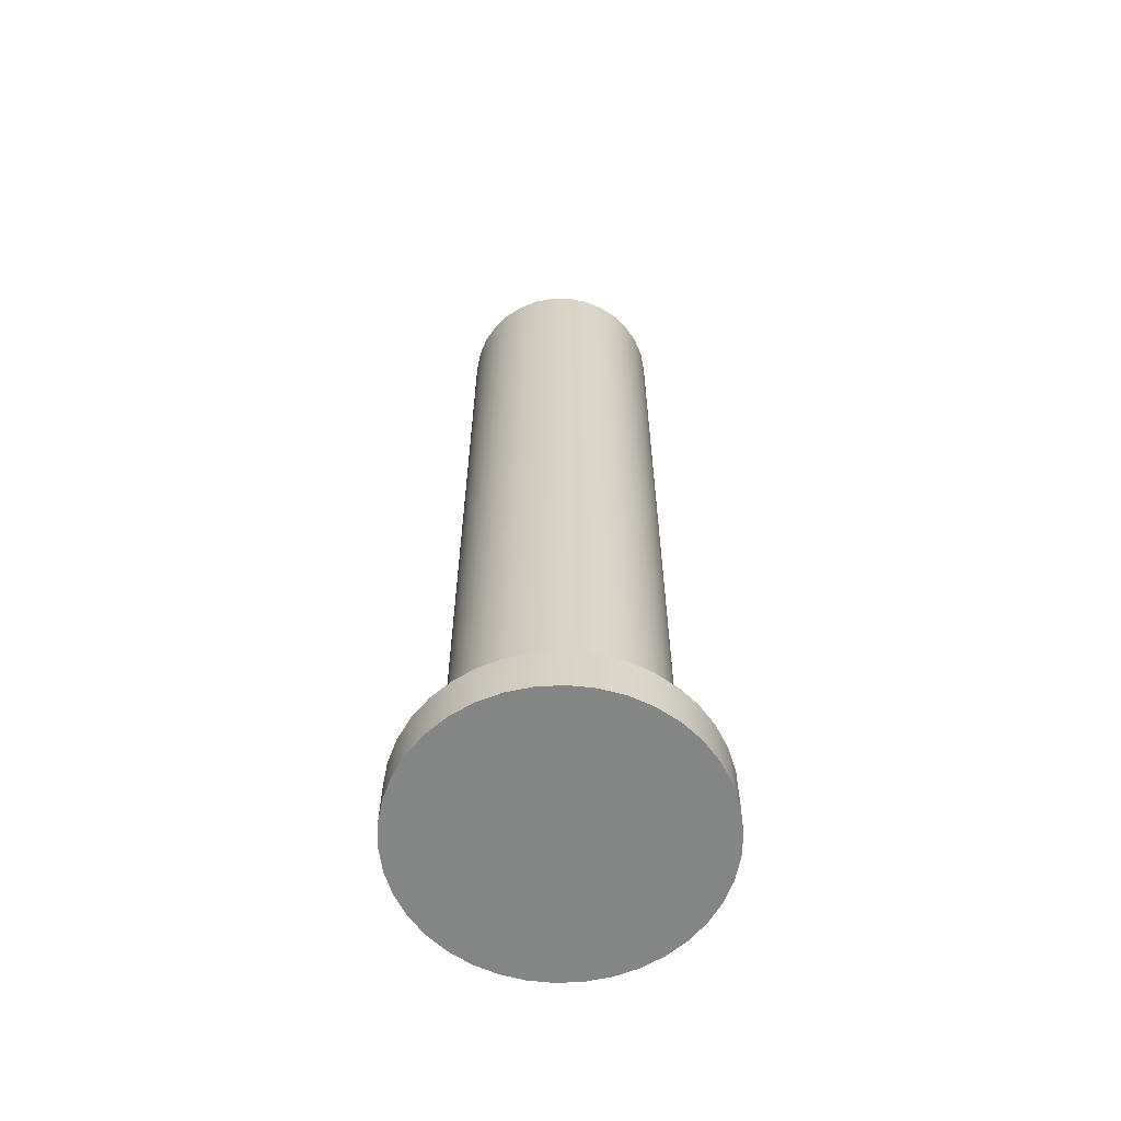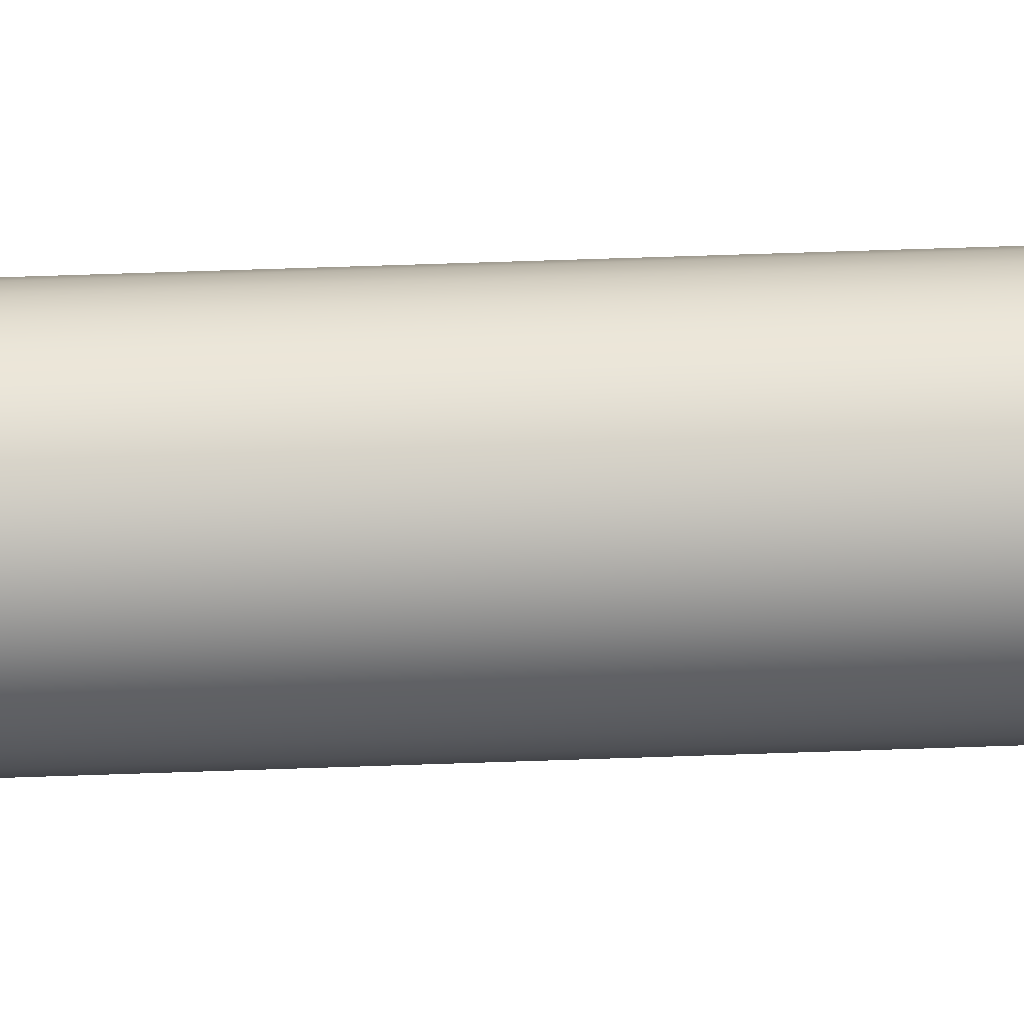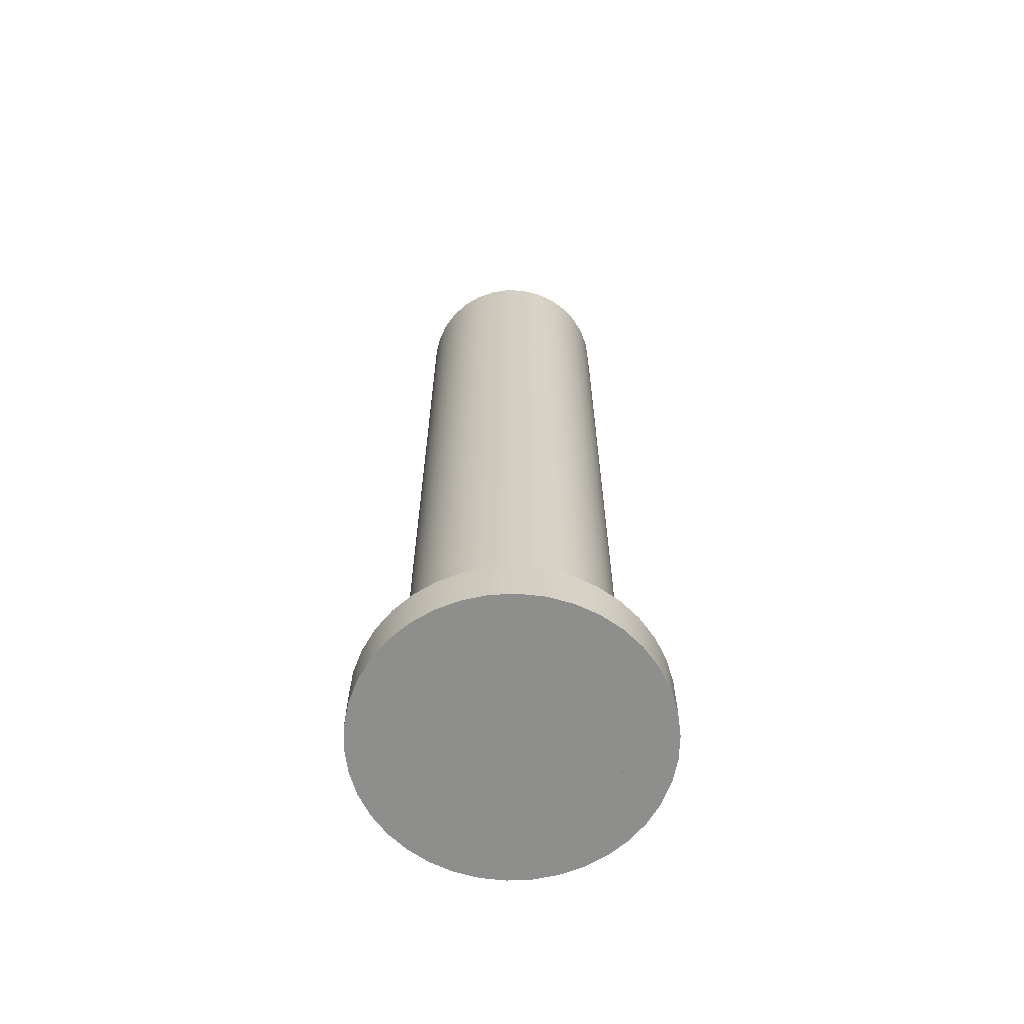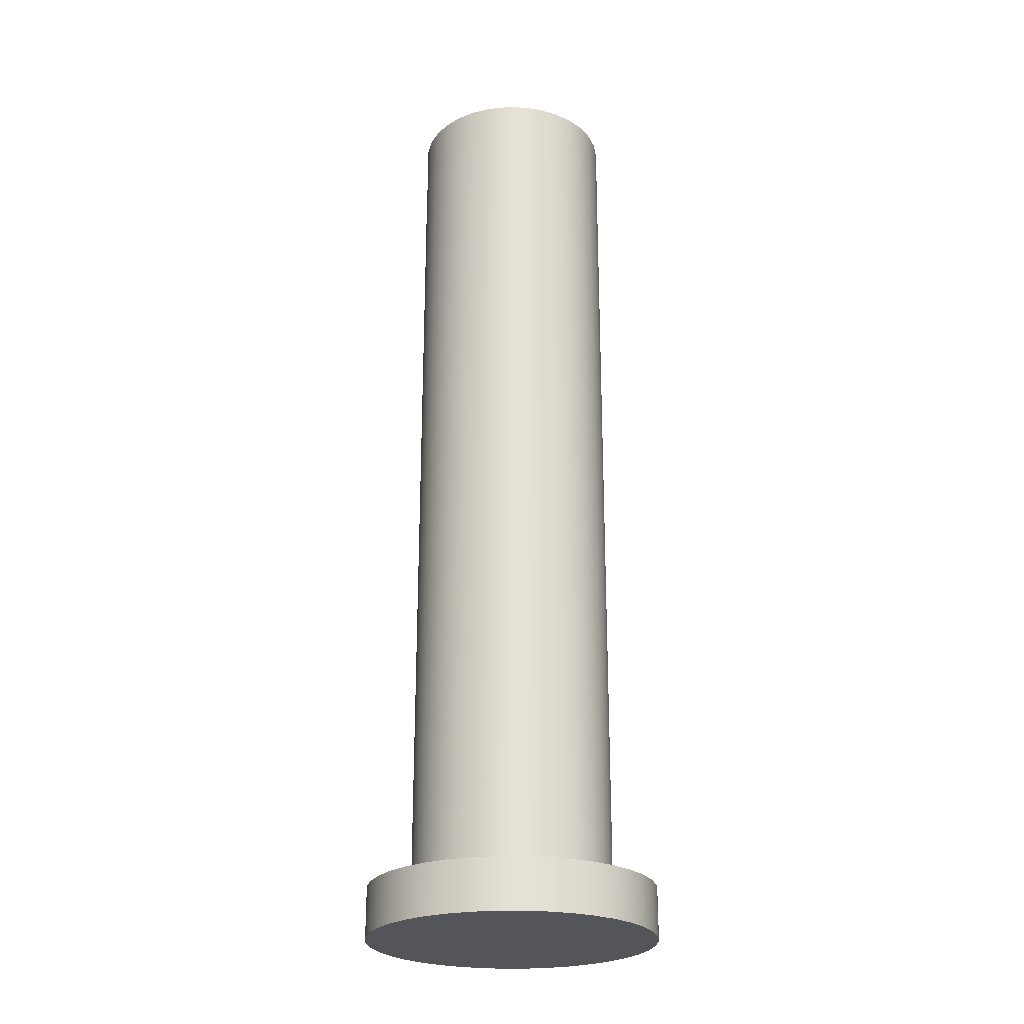
<metadata>
{"format":"obj","ext":"obj","renderer":"f3d","projection":"perspective","resolution":1024,"background":"white","views":[{"elev":-61.6,"azim":-129.7,"up":"+Z"},{"elev":71.0,"azim":-91.9,"up":"+Y"},{"elev":-64.8,"azim":59.6,"up":"+Z"},{"elev":-24.5,"azim":48.7,"up":"+Z"}]}
</metadata>
<code>
v 9.2 2 7
v 9.214 2.147 7
v 9.254 2.289 7
v 9.32 2.421 7
v 9.409 2.539 7
v 9.518 2.638 7
v 9.643 2.716 7
v 9.781 2.769 7
v 9.926 2.797 7
v 10.07 2.797 7
v 10.22 2.769 7
v 10.36 2.716 7
v 10.48 2.638 7
v 10.59 2.539 7
v 10.68 2.421 7
v 10.75 2.289 7
v 10.79 2.147 7
v 10.8 2 7
v 10.79 1.853 7
v 10.75 1.711 7
v 10.68 1.579 7
v 10.59 1.461 7
v 10.48 1.362 7
v 10.36 1.284 7
v 10.22 1.231 7
v 10.07 1.203 7
v 9.926 1.203 7
v 9.781 1.231 7
v 9.643 1.284 7
v 9.518 1.362 7
v 9.409 1.461 7
v 9.32 1.579 7
v 9.254 1.711 7
v 9.214 1.853 7
v 9.2 2 0
v 9.214 1.853 0
v 9.254 1.711 0
v 9.32 1.579 0
v 9.409 1.461 0
v 9.518 1.362 0
v 9.643 1.284 0
v 9.781 1.231 0
v 9.926 1.203 0
v 10.07 1.203 0
v 10.22 1.231 0
v 10.36 1.284 0
v 10.48 1.362 0
v 10.59 1.461 0
v 10.68 1.579 0
v 10.75 1.711 0
v 10.79 1.853 0
v 10.8 2 0
v 10.79 2.147 0
v 10.75 2.289 0
v 10.68 2.421 0
v 10.59 2.539 0
v 10.48 2.638 0
v 10.36 2.716 0
v 10.22 2.769 0
v 10.07 2.797 0
v 9.926 2.797 0
v 9.781 2.769 0
v 9.643 2.716 0
v 9.518 2.638 0
v 9.409 2.539 0
v 9.32 2.421 0
v 9.254 2.289 0
v 9.214 2.147 0
v 9.2 2 0
v 9.2 2 7
v 9.2 2 7
v 9.214 1.853 7
v 9.254 1.711 7
v 9.32 1.579 7
v 9.409 1.461 7
v 9.518 1.362 7
v 9.643 1.284 7
v 9.781 1.231 7
v 9.926 1.203 7
v 10.07 1.203 7
v 10.22 1.231 7
v 10.36 1.284 7
v 10.48 1.362 7
v 10.59 1.461 7
v 10.68 1.579 7
v 10.75 1.711 7
v 10.79 1.853 7
v 10.8 2 7
v 10.79 2.147 7
v 10.75 2.289 7
v 10.68 2.421 7
v 10.59 2.539 7
v 10.48 2.638 7
v 10.36 2.716 7
v 10.22 2.769 7
v 10.07 2.797 7
v 9.926 2.797 7
v 9.781 2.769 7
v 9.643 2.716 7
v 9.518 2.638 7
v 9.409 2.539 7
v 9.32 2.421 7
v 9.254 2.289 7
v 9.214 2.147 7
v 9.2 2 0
v 9.214 2.147 0
v 9.254 2.289 0
v 9.32 2.421 0
v 9.409 2.539 0
v 9.518 2.638 0
v 9.643 2.716 0
v 9.781 2.769 0
v 9.926 2.797 0
v 10.07 2.797 0
v 10.22 2.769 0
v 10.36 2.716 0
v 10.48 2.638 0
v 10.59 2.539 0
v 10.68 2.421 0
v 10.75 2.289 0
v 10.79 2.147 0
v 10.8 2 0
v 10.79 1.853 0
v 10.75 1.711 0
v 10.68 1.579 0
v 10.59 1.461 0
v 10.48 1.362 0
v 10.36 1.284 0
v 10.22 1.231 0
v 10.07 1.203 0
v 9.926 1.203 0
v 9.781 1.231 0
v 9.643 1.284 0
v 9.518 1.362 0
v 9.409 1.461 0
v 9.32 1.579 0
v 9.254 1.711 0
v 9.214 1.853 0
v 9.2 2 7.4
v 9.215 2.156 7.4
v 9.261 2.306 7.4
v 9.335 2.444 7.4
v 9.434 2.566 7.4
v 9.556 2.665 7.4
v 9.694 2.739 7.4
v 9.844 2.785 7.4
v 10 2.8 7.4
v 10.16 2.785 7.4
v 10.31 2.739 7.4
v 10.44 2.665 7.4
v 10.57 2.566 7.4
v 10.67 2.444 7.4
v 10.74 2.306 7.4
v 10.78 2.156 7.4
v 10.8 2 7.4
v 10.78 1.844 7.4
v 10.74 1.694 7.4
v 10.67 1.556 7.4
v 10.57 1.434 7.4
v 10.44 1.335 7.4
v 10.31 1.261 7.4
v 10.16 1.215 7.4
v 10 1.2 7.4
v 9.844 1.215 7.4
v 9.694 1.261 7.4
v 9.556 1.335 7.4
v 9.434 1.434 7.4
v 9.335 1.556 7.4
v 9.261 1.694 7.4
v 9.215 1.844 7.4
v 9.2 2 0.4
v 9.215 1.844 0.4
v 9.261 1.694 0.4
v 9.335 1.556 0.4
v 9.434 1.434 0.4
v 9.556 1.335 0.4
v 9.694 1.261 0.4
v 9.844 1.215 0.4
v 10 1.2 0.4
v 10.16 1.215 0.4
v 10.31 1.261 0.4
v 10.44 1.335 0.4
v 10.57 1.434 0.4
v 10.67 1.556 0.4
v 10.74 1.694 0.4
v 10.78 1.844 0.4
v 10.8 2 0.4
v 10.78 2.156 0.4
v 10.74 2.306 0.4
v 10.67 2.444 0.4
v 10.57 2.566 0.4
v 10.44 2.665 0.4
v 10.31 2.739 0.4
v 10.16 2.785 0.4
v 10 2.8 0.4
v 9.844 2.785 0.4
v 9.694 2.739 0.4
v 9.556 2.665 0.4
v 9.434 2.566 0.4
v 9.335 2.444 0.4
v 9.261 2.306 0.4
v 9.215 2.156 0.4
v 9.2 2 0.4
v 9.2 2 7.4
v 9.2 2 7.4
v 9.215 1.844 7.4
v 9.261 1.694 7.4
v 9.335 1.556 7.4
v 9.434 1.434 7.4
v 9.556 1.335 7.4
v 9.694 1.261 7.4
v 9.844 1.215 7.4
v 10 1.2 7.4
v 10.16 1.215 7.4
v 10.31 1.261 7.4
v 10.44 1.335 7.4
v 10.57 1.434 7.4
v 10.67 1.556 7.4
v 10.74 1.694 7.4
v 10.78 1.844 7.4
v 10.8 2 7.4
v 10.78 2.156 7.4
v 10.74 2.306 7.4
v 10.67 2.444 7.4
v 10.57 2.566 7.4
v 10.44 2.665 7.4
v 10.31 2.739 7.4
v 10.16 2.785 7.4
v 10 2.8 7.4
v 9.844 2.785 7.4
v 9.694 2.739 7.4
v 9.556 2.665 7.4
v 9.434 2.566 7.4
v 9.335 2.444 7.4
v 9.261 2.306 7.4
v 9.215 2.156 7.4
v 8.85 2 0.4
v 8.866 2.189 0.4
v 8.912 2.373 0.4
v 8.989 2.547 0.4
v 9.092 2.706 0.4
v 9.221 2.846 0.4
v 9.371 2.963 0.4
v 9.538 3.053 0.4
v 9.718 3.115 0.4
v 9.905 3.146 0.4
v 10.09 3.146 0.4
v 10.28 3.115 0.4
v 10.46 3.053 0.4
v 10.63 2.963 0.4
v 10.78 2.846 0.4
v 10.91 2.706 0.4
v 11.01 2.547 0.4
v 11.09 2.373 0.4
v 11.13 2.189 0.4
v 11.15 2 0.4
v 11.13 1.811 0.4
v 11.09 1.627 0.4
v 11.01 1.453 0.4
v 10.91 1.294 0.4
v 10.78 1.154 0.4
v 10.63 1.037 0.4
v 10.46 0.9469 0.4
v 10.28 0.8852 0.4
v 10.09 0.8539 0.4
v 9.905 0.8539 0.4
v 9.718 0.8852 0.4
v 9.538 0.9469 0.4
v 9.371 1.037 0.4
v 9.221 1.154 0.4
v 9.092 1.294 0.4
v 8.989 1.453 0.4
v 8.912 1.627 0.4
v 8.866 1.811 0.4
v 8.85 2 0
v 8.866 1.811 0
v 8.912 1.627 0
v 8.989 1.453 0
v 9.092 1.294 0
v 9.221 1.154 0
v 9.371 1.037 0
v 9.538 0.9469 0
v 9.718 0.8852 0
v 9.905 0.8539 0
v 10.09 0.8539 0
v 10.28 0.8852 0
v 10.46 0.9469 0
v 10.63 1.037 0
v 10.78 1.154 0
v 10.91 1.294 0
v 11.01 1.453 0
v 11.09 1.627 0
v 11.13 1.811 0
v 11.15 2 0
v 11.13 2.189 0
v 11.09 2.373 0
v 11.01 2.547 0
v 10.91 2.706 0
v 10.78 2.846 0
v 10.63 2.963 0
v 10.46 3.053 0
v 10.28 3.115 0
v 10.09 3.146 0
v 9.905 3.146 0
v 9.718 3.115 0
v 9.538 3.053 0
v 9.371 2.963 0
v 9.221 2.846 0
v 9.092 2.706 0
v 8.989 2.547 0
v 8.912 2.373 0
v 8.866 2.189 0
v 8.85 2 0
v 8.85 2 0.4
v 9.2 2 0.4
v 9.215 2.156 0.4
v 9.261 2.306 0.4
v 9.335 2.444 0.4
v 9.434 2.566 0.4
v 9.556 2.665 0.4
v 9.694 2.739 0.4
v 9.844 2.785 0.4
v 10 2.8 0.4
v 10.16 2.785 0.4
v 10.31 2.739 0.4
v 10.44 2.665 0.4
v 10.57 2.566 0.4
v 10.67 2.444 0.4
v 10.74 2.306 0.4
v 10.78 2.156 0.4
v 10.8 2 0.4
v 10.78 1.844 0.4
v 10.74 1.694 0.4
v 10.67 1.556 0.4
v 10.57 1.434 0.4
v 10.44 1.335 0.4
v 10.31 1.261 0.4
v 10.16 1.215 0.4
v 10 1.2 0.4
v 9.844 1.215 0.4
v 9.694 1.261 0.4
v 9.556 1.335 0.4
v 9.434 1.434 0.4
v 9.335 1.556 0.4
v 9.261 1.694 0.4
v 9.215 1.844 0.4
v 8.85 2 0.4
v 8.866 1.811 0.4
v 8.912 1.627 0.4
v 8.989 1.453 0.4
v 9.092 1.294 0.4
v 9.221 1.154 0.4
v 9.371 1.037 0.4
v 9.538 0.9469 0.4
v 9.718 0.8852 0.4
v 9.905 0.8539 0.4
v 10.09 0.8539 0.4
v 10.28 0.8852 0.4
v 10.46 0.9469 0.4
v 10.63 1.037 0.4
v 10.78 1.154 0.4
v 10.91 1.294 0.4
v 11.01 1.453 0.4
v 11.09 1.627 0.4
v 11.13 1.811 0.4
v 11.15 2 0.4
v 11.13 2.189 0.4
v 11.09 2.373 0.4
v 11.01 2.547 0.4
v 10.91 2.706 0.4
v 10.78 2.846 0.4
v 10.63 2.963 0.4
v 10.46 3.053 0.4
v 10.28 3.115 0.4
v 10.09 3.146 0.4
v 9.905 3.146 0.4
v 9.718 3.115 0.4
v 9.538 3.053 0.4
v 9.371 2.963 0.4
v 9.221 2.846 0.4
v 9.092 2.706 0.4
v 8.989 2.547 0.4
v 8.912 2.373 0.4
v 8.866 2.189 0.4
v 8.85 2 0
v 8.866 2.189 0
v 8.912 2.373 0
v 8.989 2.547 0
v 9.092 2.706 0
v 9.221 2.846 0
v 9.371 2.963 0
v 9.538 3.053 0
v 9.718 3.115 0
v 9.905 3.146 0
v 10.09 3.146 0
v 10.28 3.115 0
v 10.46 3.053 0
v 10.63 2.963 0
v 10.78 2.846 0
v 10.91 2.706 0
v 11.01 2.547 0
v 11.09 2.373 0
v 11.13 2.189 0
v 11.15 2 0
v 11.13 1.811 0
v 11.09 1.627 0
v 11.01 1.453 0
v 10.91 1.294 0
v 10.78 1.154 0
v 10.63 1.037 0
v 10.46 0.9469 0
v 10.28 0.8852 0
v 10.09 0.8539 0
v 9.905 0.8539 0
v 9.718 0.8852 0
v 9.538 0.9469 0
v 9.371 1.037 0
v 9.221 1.154 0
v 9.092 1.294 0
v 8.989 1.453 0
v 8.912 1.627 0
v 8.866 1.811 0
g 724144d2-e345-11ea-9f7a-54bf646e7e1f
f 2 68 1
f 1 68 69
f 70 35 34
f 34 35 36
f 34 36 33
f 33 36 37
f 33 37 32
f 32 37 38
f 32 38 31
f 31 38 39
f 31 39 30
f 30 39 40
f 30 40 29
f 29 40 41
f 29 41 28
f 28 41 42
f 28 42 27
f 27 42 43
f 27 43 26
f 26 43 44
f 26 44 25
f 25 44 45
f 25 45 24
f 24 45 46
f 24 46 23
f 23 46 47
f 23 47 22
f 22 47 48
f 22 48 21
f 21 48 49
f 21 49 20
f 20 49 50
f 20 50 19
f 19 50 51
f 19 51 18
f 18 51 52
f 18 52 17
f 17 52 53
f 17 53 16
f 16 53 54
f 16 54 15
f 15 54 55
f 15 55 14
f 14 55 56
f 14 56 13
f 13 56 57
f 13 57 12
f 12 57 58
f 12 58 11
f 11 58 59
f 11 59 10
f 10 59 60
f 10 60 9
f 9 60 61
f 9 61 8
f 8 61 62
f 8 62 7
f 7 62 63
f 7 63 6
f 6 63 64
f 6 64 5
f 5 64 65
f 5 65 4
f 4 65 66
f 4 66 3
f 3 66 67
f 3 67 2
f 2 67 68
g 724192f6-e345-11ea-97e3-54bf646e7e1f
f 72 87 71
f 71 87 88
f 71 88 104
f 104 88 89
f 104 89 103
f 103 89 90
f 103 90 102
f 102 90 91
f 102 91 101
f 101 91 92
f 101 92 100
f 100 92 93
f 100 93 99
f 99 93 94
f 99 94 98
f 98 94 95
f 98 95 97
f 97 95 96
f 87 72 86
f 86 72 73
f 86 73 85
f 85 73 74
f 85 74 84
f 84 74 75
f 84 75 83
f 83 75 76
f 83 76 82
f 82 76 77
f 82 77 81
f 81 77 78
f 81 78 80
f 80 78 79
g 7241ba08-e345-11ea-a9f7-54bf646e7e1f
f 106 121 105
f 105 121 122
f 105 122 138
f 138 122 123
f 138 123 137
f 137 123 124
f 137 124 136
f 136 124 125
f 136 125 135
f 135 125 126
f 135 126 134
f 134 126 127
f 134 127 133
f 133 127 128
f 133 128 132
f 132 128 129
f 132 129 131
f 131 129 130
f 121 106 120
f 120 106 107
f 120 107 119
f 119 107 108
f 119 108 118
f 118 108 109
f 118 109 117
f 117 109 110
f 117 110 116
f 116 110 111
f 116 111 115
f 115 111 112
f 115 112 114
f 114 112 113
g 72a7d0b6-e345-11ea-a286-54bf646e7e1f
f 140 202 139
f 139 202 203
f 204 171 170
f 170 171 172
f 170 172 169
f 169 172 173
f 169 173 168
f 168 173 174
f 168 174 167
f 167 174 175
f 167 175 166
f 166 175 176
f 166 176 165
f 165 176 177
f 165 177 164
f 164 177 178
f 164 178 163
f 163 178 179
f 163 179 162
f 162 179 180
f 162 180 161
f 161 180 181
f 161 181 160
f 160 181 182
f 160 182 159
f 159 182 183
f 159 183 158
f 158 183 184
f 158 184 157
f 157 184 185
f 157 185 156
f 156 185 186
f 156 186 155
f 155 186 187
f 155 187 154
f 154 187 188
f 154 188 153
f 153 188 189
f 153 189 152
f 152 189 190
f 152 190 151
f 151 190 191
f 151 191 150
f 150 191 192
f 150 192 149
f 149 192 193
f 149 193 148
f 148 193 194
f 148 194 147
f 147 194 195
f 147 195 146
f 146 195 196
f 146 196 145
f 145 196 197
f 145 197 144
f 144 197 198
f 144 198 143
f 143 198 199
f 143 199 142
f 142 199 200
f 142 200 141
f 141 200 201
f 141 201 140
f 140 201 202
g 72a81ee8-e345-11ea-8cce-54bf646e7e1f
f 206 220 205
f 205 220 221
f 205 221 236
f 236 221 222
f 236 222 235
f 235 222 223
f 235 223 234
f 234 223 224
f 234 224 233
f 233 224 225
f 233 225 232
f 232 225 226
f 232 226 231
f 231 226 227
f 231 227 230
f 230 227 228
f 230 228 229
f 220 206 219
f 219 206 207
f 219 207 218
f 218 207 208
f 218 208 217
f 217 208 209
f 217 209 216
f 216 209 210
f 216 210 215
f 215 210 211
f 215 211 214
f 214 211 212
f 214 212 213
g 72730414-e345-11ea-abb2-54bf646e7e1f
f 238 312 237
f 237 312 313
f 314 275 274
f 274 275 276
f 274 276 273
f 273 276 277
f 273 277 272
f 272 277 278
f 272 278 271
f 271 278 279
f 271 279 270
f 270 279 280
f 270 280 269
f 269 280 281
f 269 281 268
f 268 281 282
f 268 282 267
f 267 282 283
f 267 283 266
f 266 283 284
f 266 284 265
f 265 284 285
f 265 285 264
f 264 285 286
f 264 286 263
f 263 286 287
f 263 287 262
f 262 287 288
f 262 288 261
f 261 288 289
f 261 289 260
f 260 289 290
f 260 290 259
f 259 290 291
f 259 291 258
f 258 291 292
f 258 292 257
f 257 292 293
f 257 293 256
f 256 293 294
f 256 294 255
f 255 294 295
f 255 295 254
f 254 295 296
f 254 296 253
f 253 296 297
f 253 297 252
f 252 297 298
f 252 298 251
f 251 298 299
f 251 299 250
f 250 299 300
f 250 300 249
f 249 300 301
f 249 301 248
f 248 301 302
f 248 302 247
f 247 302 303
f 247 303 246
f 246 303 304
f 246 304 245
f 245 304 305
f 245 305 244
f 244 305 306
f 244 306 243
f 243 306 307
f 243 307 242
f 242 307 308
f 242 308 241
f 241 308 309
f 241 309 240
f 240 309 310
f 240 310 239
f 239 310 311
f 239 311 238
f 238 311 312
g 72735242-e345-11ea-8176-54bf646e7e1f
f 316 384 315
f 315 384 347
f 315 347 348
f 384 316 383
f 383 316 317
f 383 317 382
f 382 317 318
f 382 318 381
f 381 318 319
f 381 319 380
f 380 319 320
f 380 320 379
f 379 320 378
f 378 320 321
f 378 321 377
f 377 321 322
f 377 322 376
f 376 322 323
f 376 323 375
f 375 323 324
f 375 324 374
f 374 324 325
f 374 325 373
f 373 325 326
f 373 326 372
f 372 326 371
f 371 326 327
f 371 327 370
f 370 327 328
f 370 328 369
f 369 328 329
f 369 329 368
f 368 329 330
f 368 330 367
f 367 330 331
f 367 331 366
f 366 331 365
f 365 331 332
f 365 332 364
f 364 332 333
f 364 333 363
f 363 333 334
f 363 334 362
f 362 334 335
f 362 335 361
f 361 335 336
f 361 336 360
f 360 336 359
f 359 336 337
f 359 337 358
f 358 337 338
f 358 338 357
f 357 338 339
f 357 339 356
f 356 339 340
f 356 340 355
f 355 340 341
f 355 341 354
f 354 341 342
f 354 342 353
f 353 342 352
f 352 342 343
f 352 343 351
f 351 343 344
f 351 344 350
f 350 344 345
f 350 345 349
f 349 345 346
f 349 346 348
f 348 346 315
g 7273794c-e345-11ea-a3a0-54bf646e7e1f
f 386 403 385
f 385 403 404
f 385 404 422
f 422 404 405
f 422 405 421
f 421 405 406
f 421 406 420
f 420 406 407
f 420 407 419
f 419 407 408
f 419 408 418
f 418 408 409
f 418 409 417
f 417 409 410
f 417 410 416
f 416 410 411
f 416 411 415
f 415 411 412
f 415 412 414
f 414 412 413
f 403 386 402
f 402 386 387
f 402 387 401
f 401 387 388
f 401 388 400
f 400 388 389
f 400 389 399
f 399 389 390
f 399 390 398
f 398 390 391
f 398 391 397
f 397 391 392
f 397 392 396
f 396 392 393
f 396 393 395
f 395 393 394

</code>
